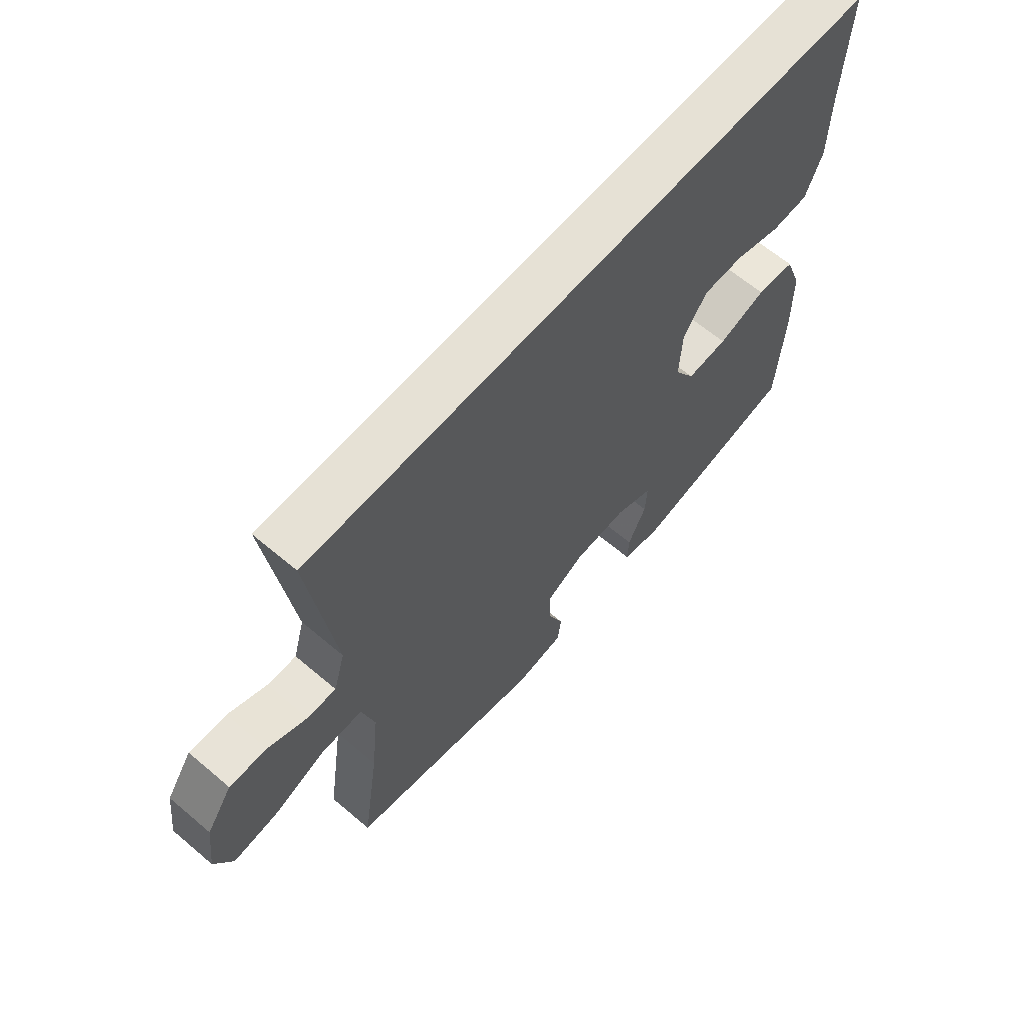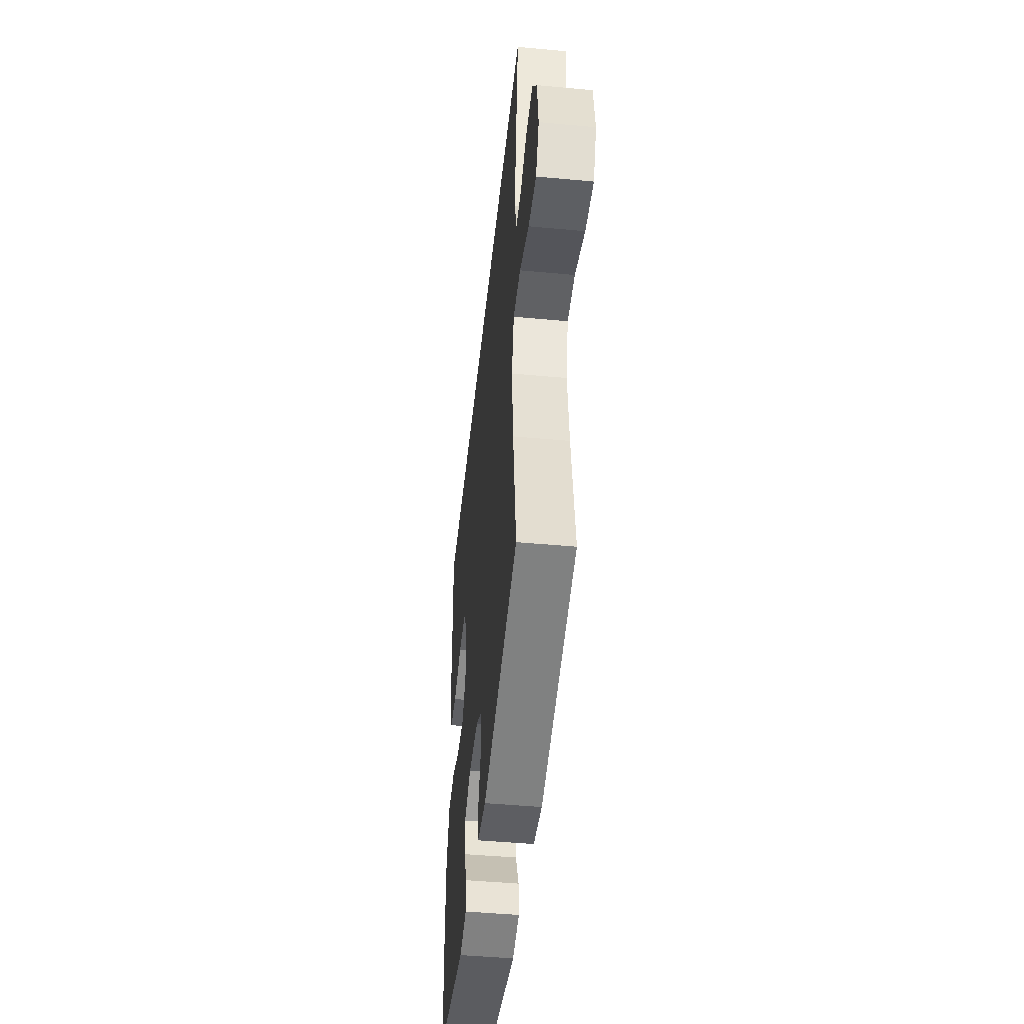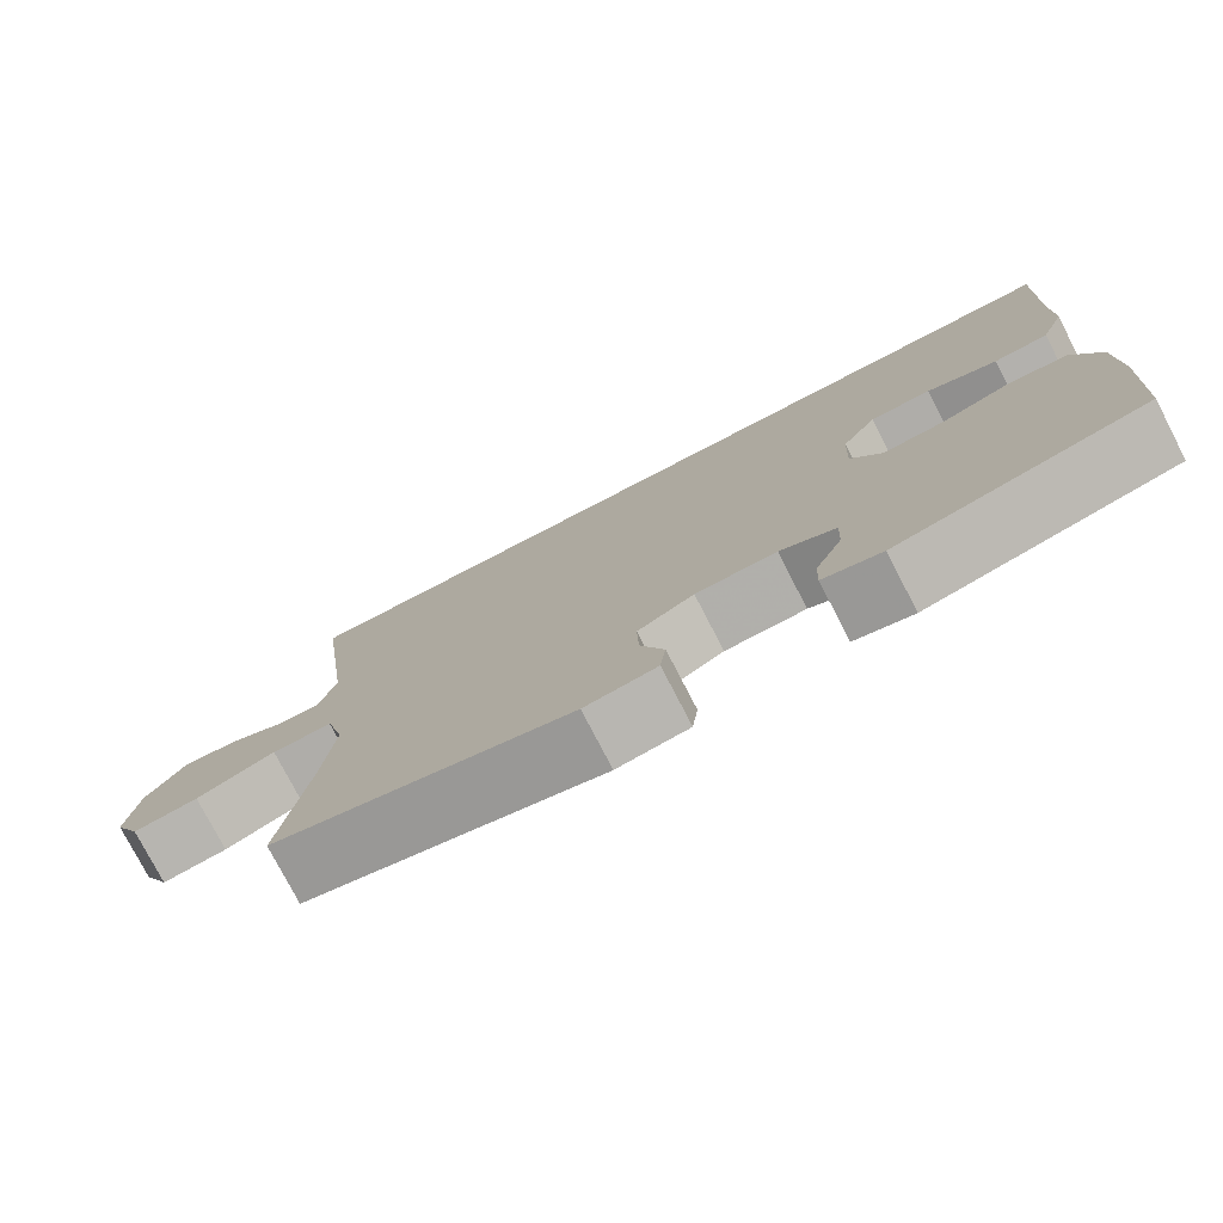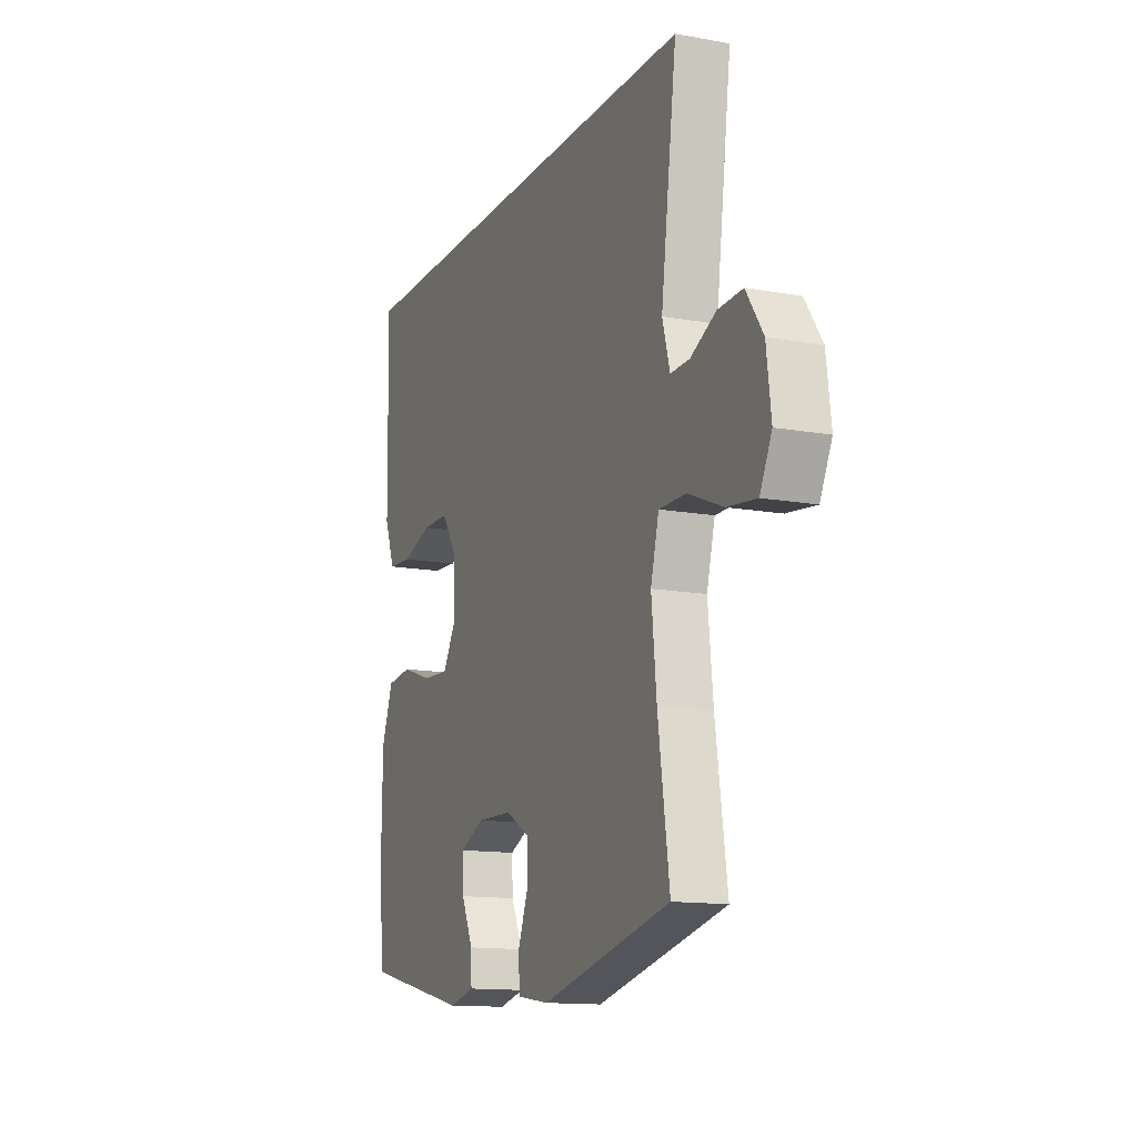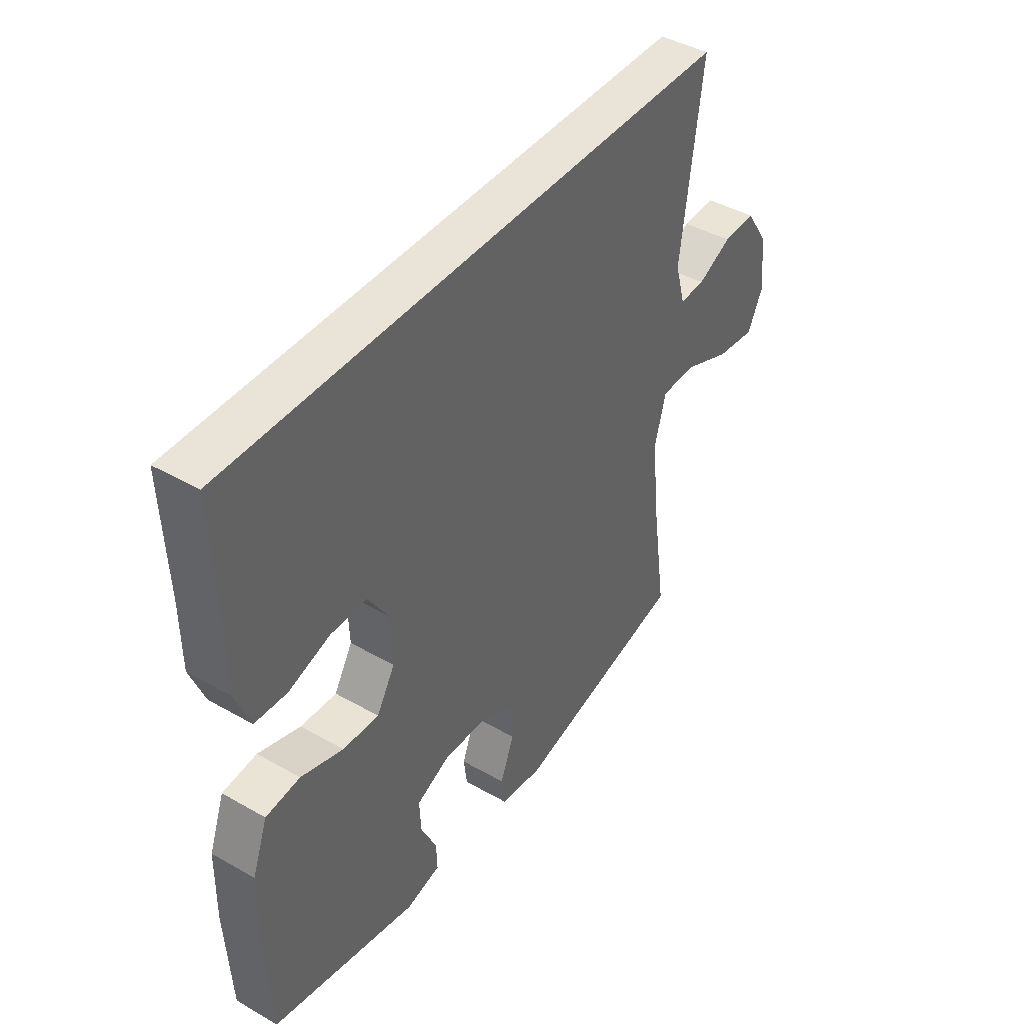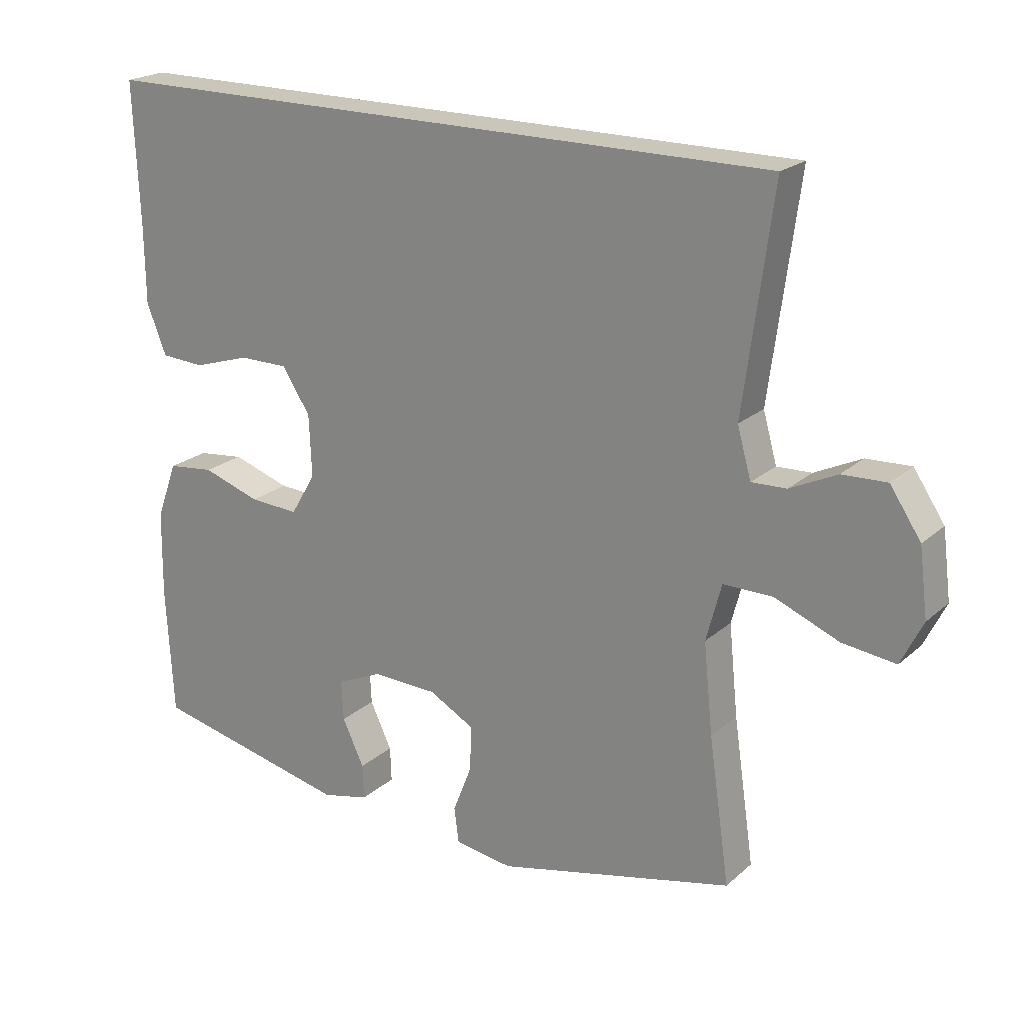
<metadata>
{"format":"obj","ext":"obj","renderer":"f3d","projection":"perspective","resolution":1024,"background":"white","views":[{"elev":64.1,"azim":130.5,"up":"+Z"},{"elev":-47.0,"azim":84.0,"up":"+Z"},{"elev":-77.4,"azim":-152.6,"up":"+Z"},{"elev":-13.5,"azim":67.8,"up":"+Z"},{"elev":42.8,"azim":-55.8,"up":"+Z"},{"elev":21.2,"azim":33.8,"up":"+Z"}]}
</metadata>
<code>
v -0.52 0.07 0.5
v 0.535 0.07 0.5
v 0.491 0.07 0.169
v 0.512 0.07 0.094
v 0.565 0.07 0.096
v 0.636 0.07 0.13
v 0.704 0.07 0.133
v 0.751 0.07 0.063
v 0.764 0.07 -0.039
v 0.731 0.07 -0.106
v 0.65 0.07 -0.096
v 0.552 0.07 -0.056
v 0.477 0.07 -0.056
v 0.454 0.07 -0.143
v 0.468 0.07 -0.28
v 0.5 0.07 -0.5
v 0.138 0.07 -0.585
v 0.05 0.07 -0.572
v 0.043 0.07 -0.518
v 0.072 0.07 -0.444
v 0.074 0.07 -0.376
v 0.005 0.07 -0.338
v -0.094 0.07 -0.335
v -0.163 0.07 -0.366
v -0.16 0.07 -0.427
v -0.127 0.07 -0.497
v -0.125 0.07 -0.55
v -0.197 0.07 -0.567
v -0.5 0.07 -0.5
v -0.511 0.07 -0.303
v -0.509 0.07 -0.172
v -0.477 0.07 -0.085
v -0.406 0.07 -0.077
v -0.318 0.07 -0.106
v -0.243 0.07 -0.11
v -0.205 0.07 -0.046
v -0.209 0.07 0.048
v -0.252 0.07 0.114
v -0.327 0.07 0.114
v -0.413 0.07 0.087
v -0.48 0.07 0.091
v -0.51 0.07 0.167
v -0.511 0.07 0.284
v -0.52 0 0.5
v 0.535 0 0.5
v 0.491 0 0.169
v 0.512 0 0.094
v 0.565 0 0.096
v 0.636 0 0.13
v 0.704 0 0.133
v 0.751 0 0.063
v 0.764 0 -0.039
v 0.731 0 -0.106
v 0.65 0 -0.096
v 0.552 0 -0.056
v 0.477 0 -0.056
v 0.454 0 -0.143
v 0.468 0 -0.28
v 0.5 0 -0.5
v 0.138 0 -0.585
v 0.05 0 -0.572
v 0.043 0 -0.518
v 0.072 0 -0.444
v 0.074 0 -0.376
v 0.005 0 -0.338
v -0.094 0 -0.335
v -0.163 0 -0.366
v -0.16 0 -0.427
v -0.127 0 -0.497
v -0.125 0 -0.55
v -0.197 0 -0.567
v -0.5 0 -0.5
v -0.511 0 -0.303
v -0.509 0 -0.172
v -0.477 0 -0.085
v -0.406 0 -0.077
v -0.318 0 -0.106
v -0.243 0 -0.11
v -0.205 0 -0.046
v -0.209 0 0.048
v -0.252 0 0.114
v -0.327 0 0.114
v -0.413 0 0.087
v -0.48 0 0.091
v -0.51 0 0.167
v -0.511 0 0.284
f 40 41 42 43
f 39 40 43 1
f 38 39 1 2
f 37 38 2 3
f 36 37 3 4
f 35 36 4 5
f 31 32 33 34
f 31 34 35
f 30 31 35
f 29 30 35 5
f 25 26 27 28
f 24 25 28 29
f 23 24 29 5
f 17 18 19 20
f 15 16 17 20
f 14 15 20 21
f 13 14 21 22
f 9 10 11 12
f 9 12 13
f 8 9 13
f 7 8 13
f 7 13 22 23
f 5 6 7 23
f 86 85 84 83
f 44 86 83 82
f 45 44 82 81
f 46 45 81 80
f 47 46 80 79
f 48 47 79 78
f 77 76 75 74
f 78 77 74
f 78 74 73
f 48 78 73 72
f 71 70 69 68
f 72 71 68 67
f 48 72 67 66
f 63 62 61 60
f 63 60 59 58
f 64 63 58 57
f 65 64 57 56
f 55 54 53 52
f 56 55 52
f 56 52 51
f 56 51 50
f 66 65 56 50
f 66 50 49 48
f 1 44 45 2
f 2 45 46 3
f 3 46 47 4
f 4 47 48 5
f 5 48 49 6
f 6 49 50 7
f 7 50 51 8
f 8 51 52 9
f 9 52 53 10
f 10 53 54 11
f 11 54 55 12
f 12 55 56 13
f 13 56 57 14
f 14 57 58 15
f 15 58 59 16
f 16 59 60 17
f 17 60 61 18
f 18 61 62 19
f 19 62 63 20
f 20 63 64 21
f 21 64 65 22
f 22 65 66 23
f 23 66 67 24
f 24 67 68 25
f 25 68 69 26
f 26 69 70 27
f 27 70 71 28
f 28 71 72 29
f 29 72 73 30
f 30 73 74 31
f 31 74 75 32
f 32 75 76 33
f 33 76 77 34
f 34 77 78 35
f 35 78 79 36
f 36 79 80 37
f 37 80 81 38
f 38 81 82 39
f 39 82 83 40
f 40 83 84 41
f 41 84 85 42
f 42 85 86 43
f 43 86 44 1

</code>
